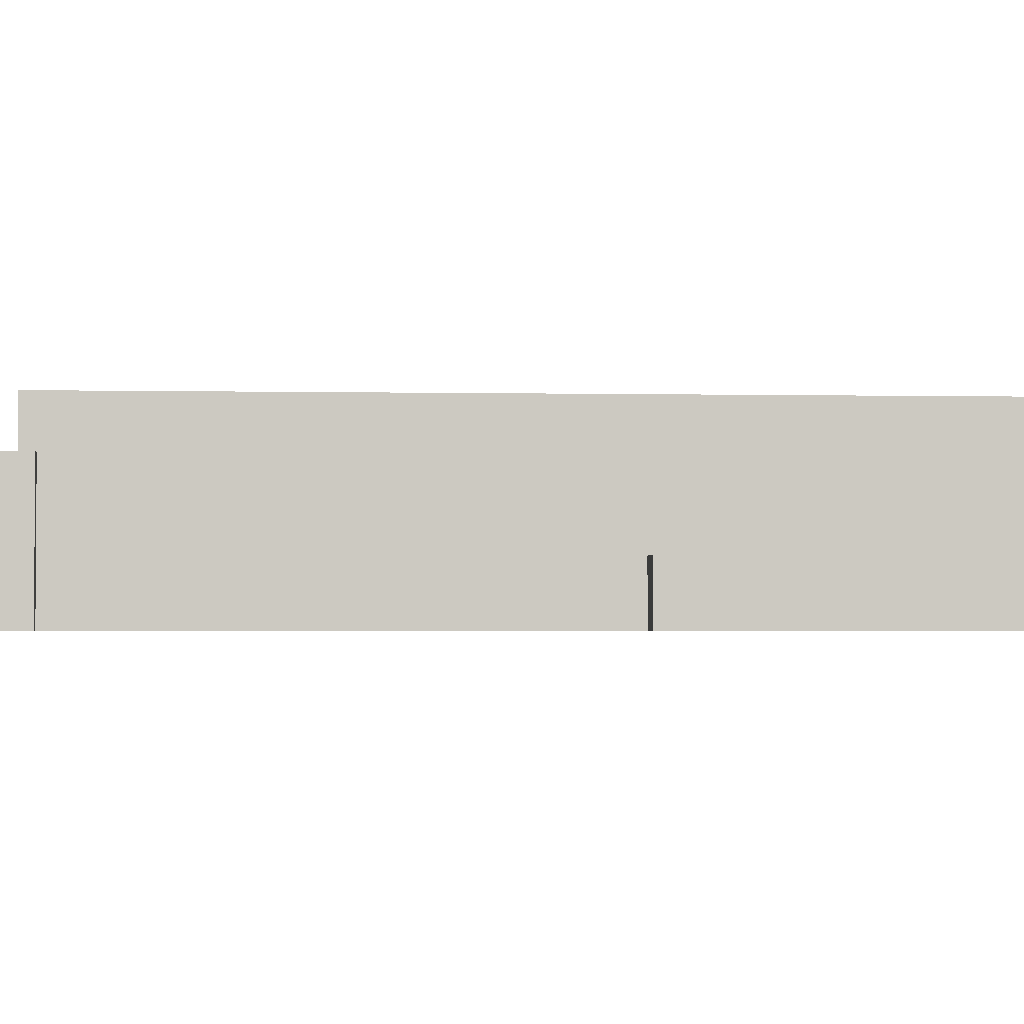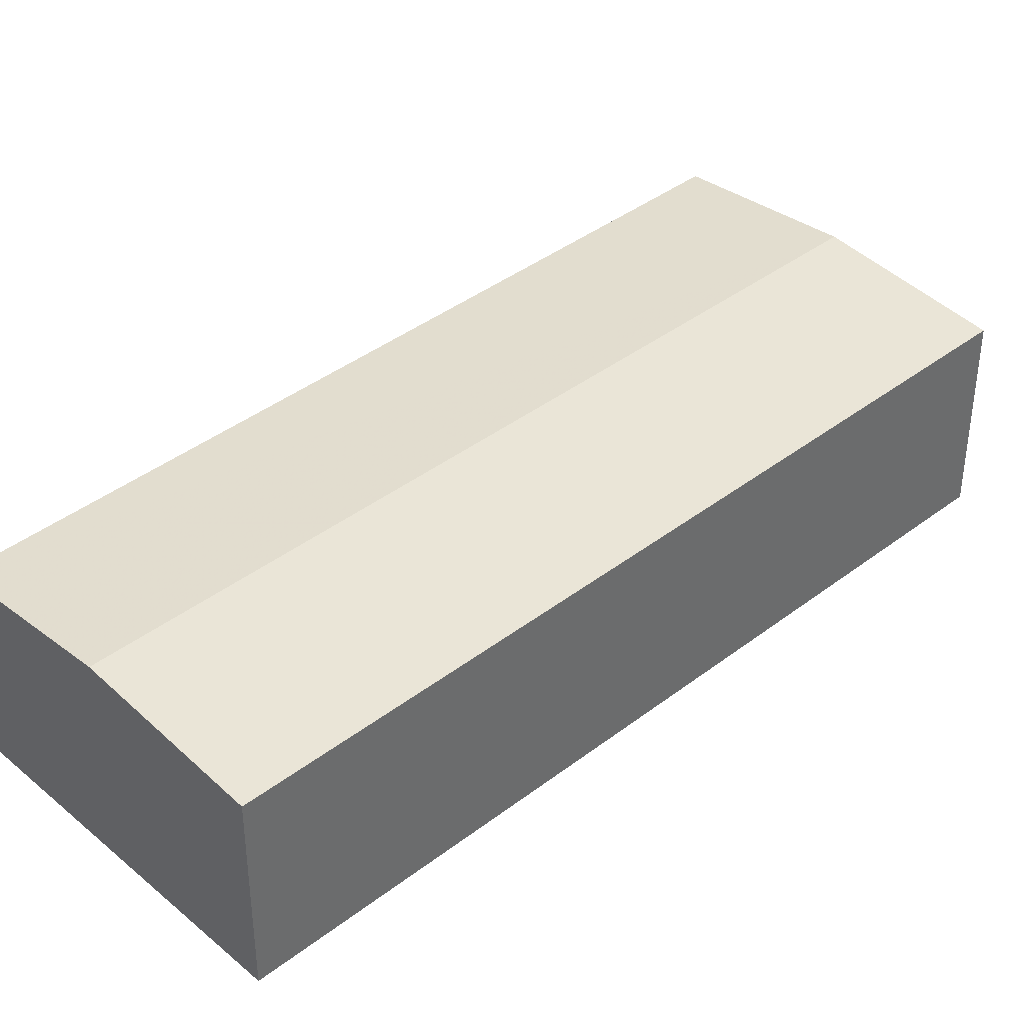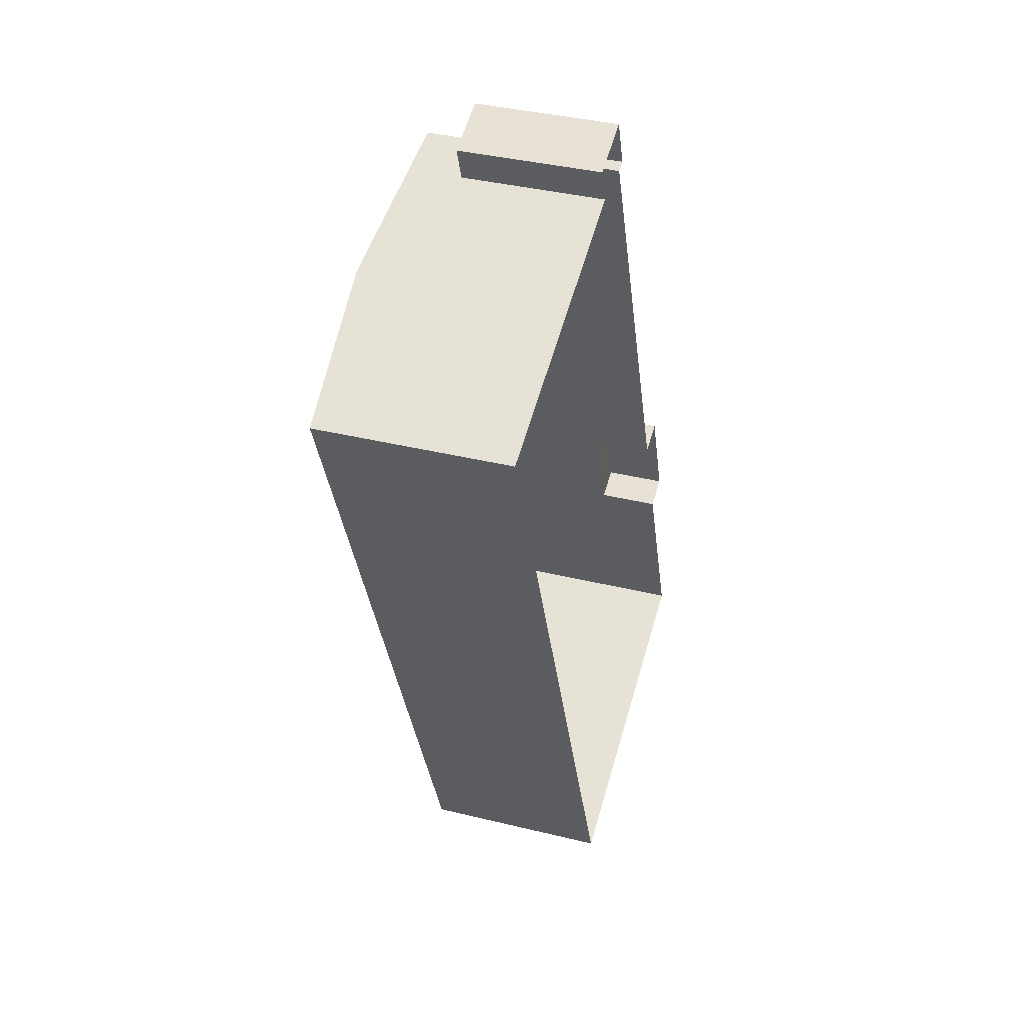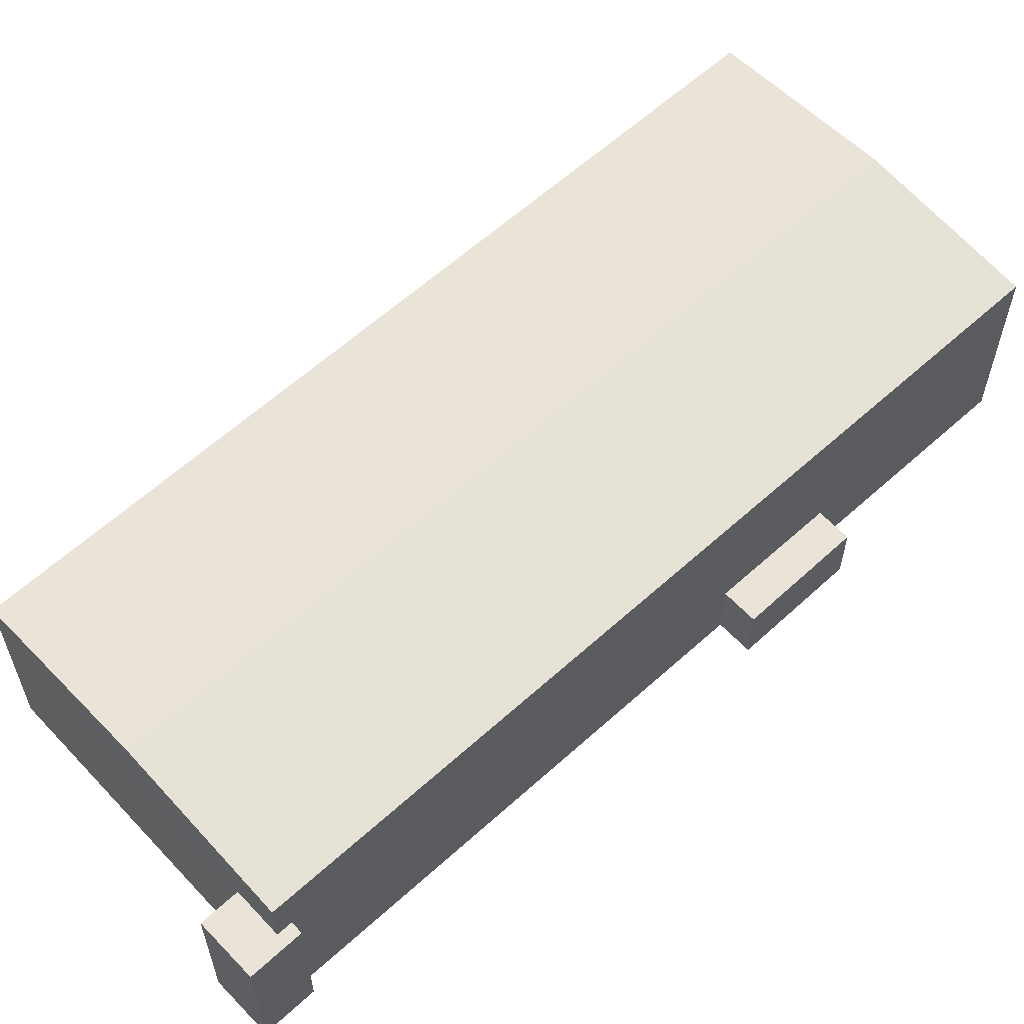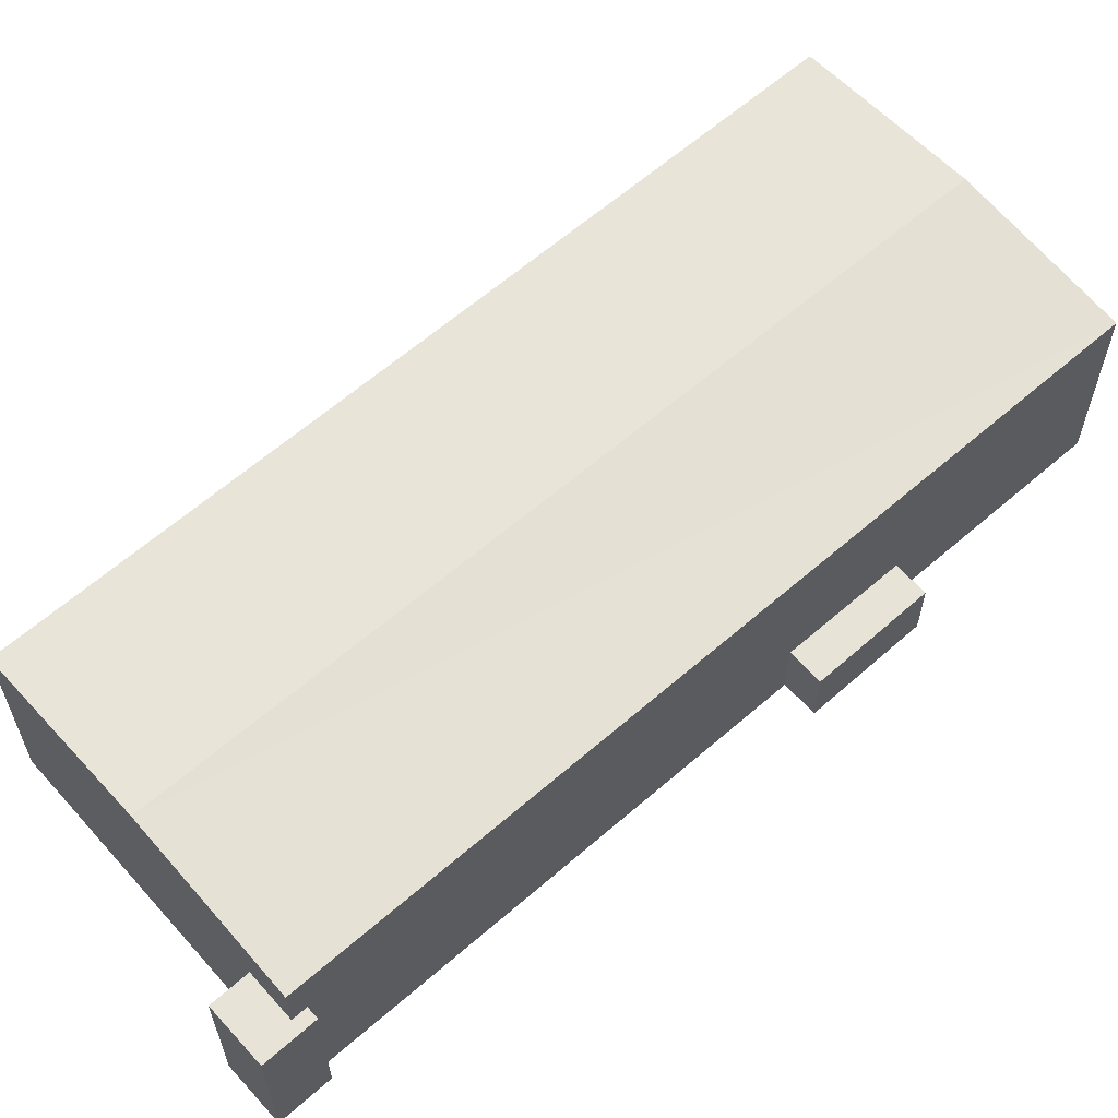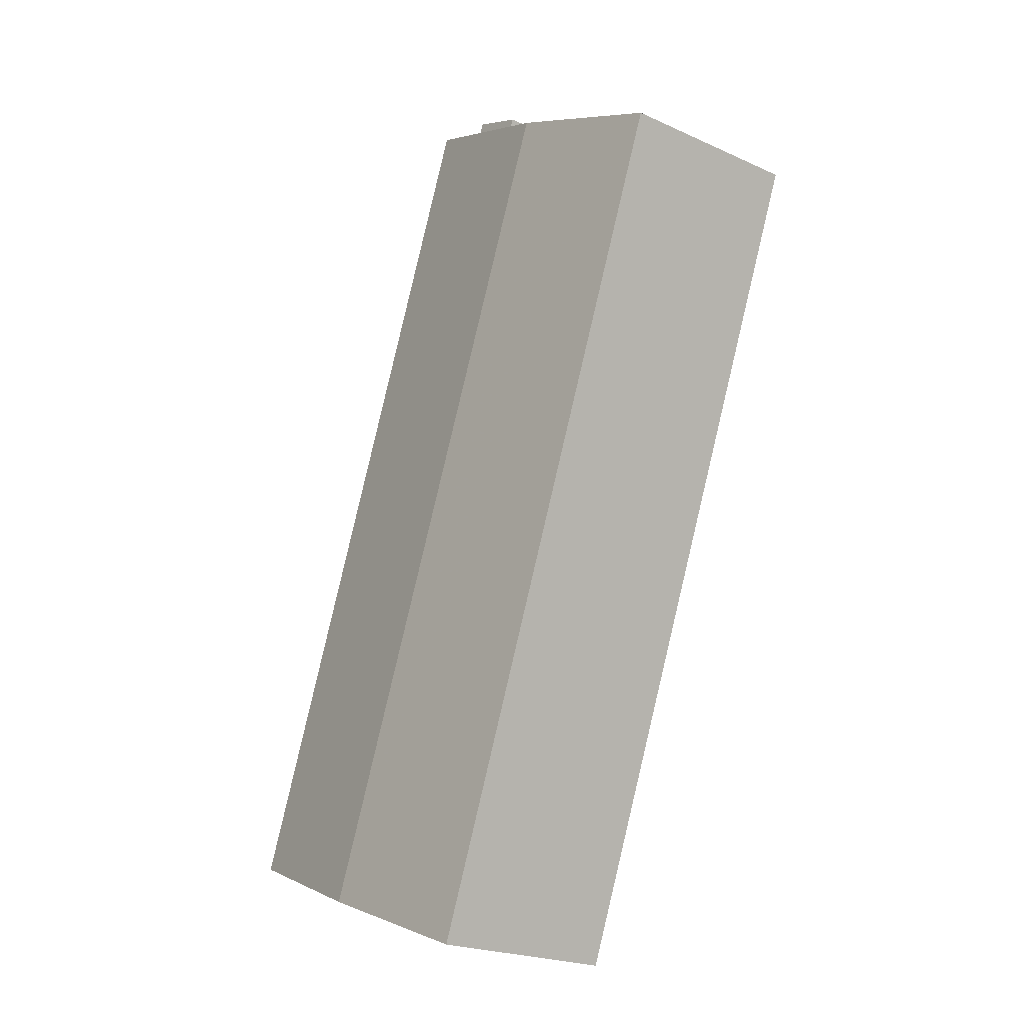
<metadata>
{"format":"obj","ext":"obj","renderer":"f3d","projection":"perspective","resolution":1024,"background":"white","views":[{"elev":-2.5,"azim":-115.6,"up":"+Z"},{"elev":39.7,"azim":24.9,"up":"+Z"},{"elev":37.8,"azim":107.4,"up":"+Y"},{"elev":61.1,"azim":-154.2,"up":"+Z"},{"elev":62.4,"azim":-152.9,"up":"+Z"},{"elev":-22.0,"azim":51.5,"up":"+Y"}]}
</metadata>
<code>
v -1.173e+04 -3.754e+04 23.88
v -1.172e+04 -3.752e+04 23.88
v -1.17e+04 -3.755e+04 23.88
v -1.168e+04 -3.749e+04 23.89
v -1.172e+04 -3.752e+04 23.88
v -1.172e+04 -3.752e+04 23.88
v -1.172e+04 -3.752e+04 23.88
v -1.17e+04 -3.748e+04 23.89
v -1.17e+04 -3.748e+04 23.89
v -1.171e+04 -3.748e+04 23.89
v -1.171e+04 -3.748e+04 23.89
v -1.171e+04 -3.748e+04 23.89
v -1.172e+04 -3.752e+04 28.2
v -1.172e+04 -3.752e+04 28.2
v -1.172e+04 -3.752e+04 28.2
v -1.172e+04 -3.752e+04 28.2
v -1.173e+04 -3.754e+04 37.52
v -1.169e+04 -3.749e+04 38.56
v -1.171e+04 -3.748e+04 37.52
v -1.172e+04 -3.754e+04 38.56
v -1.168e+04 -3.749e+04 37.52
v -1.17e+04 -3.755e+04 37.52
v -1.17e+04 -3.748e+04 34
v -1.17e+04 -3.748e+04 34
v -1.171e+04 -3.748e+04 34
v -1.171e+04 -3.748e+04 34
v -1.171e+04 -3.748e+04 34
v -1.171e+04 -3.748e+04 34
f 1 2 3
f 4 3 5
f 2 6 7
f 8 9 10
f 9 4 5
f 10 11 12
f 5 2 7
f 11 9 5
f 3 2 5
f 11 10 9
f 13 14 15
f 13 16 14
f 17 18 19
f 20 18 17
f 18 20 21
f 21 20 22
f 23 24 25
f 26 25 27
f 27 25 28
f 25 24 28
f 15 7 6
f 15 14 7
f 5 7 14
f 16 5 14
f 2 15 6
f 2 13 15
f 11 5 16
f 26 19 25
f 26 11 16
f 1 13 2
f 19 16 17
f 16 13 17
f 17 13 1
f 16 19 26
f 25 19 23
f 9 23 4
f 4 23 21
f 23 19 21
f 20 17 22
f 18 21 19
f 22 3 4
f 21 22 4
f 17 1 3
f 22 17 3
f 27 10 12
f 27 28 10
f 28 8 10
f 28 24 8
f 23 8 24
f 23 9 8
f 11 27 12
f 11 26 27

</code>
